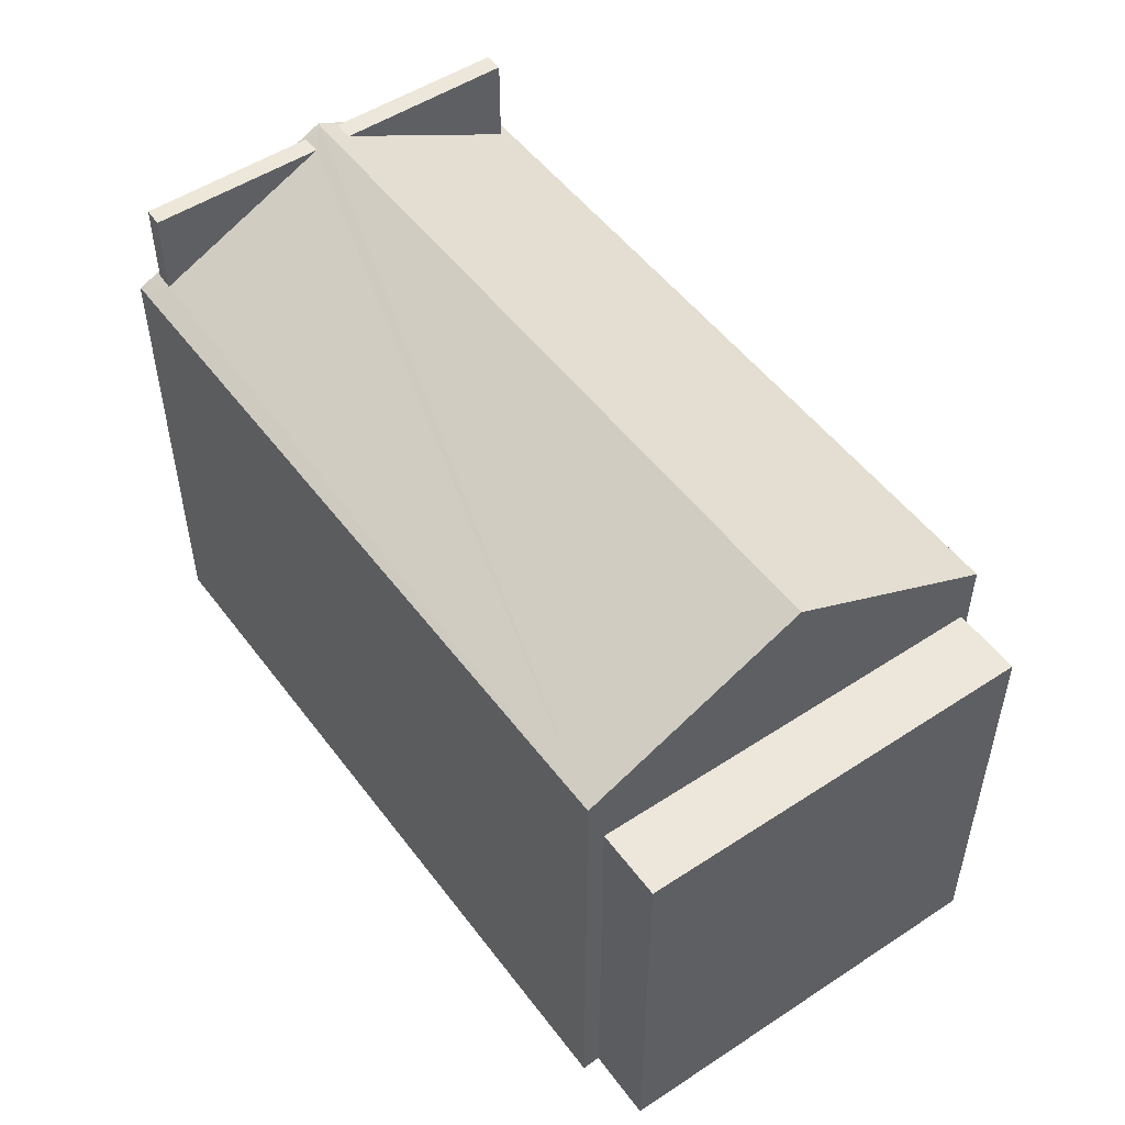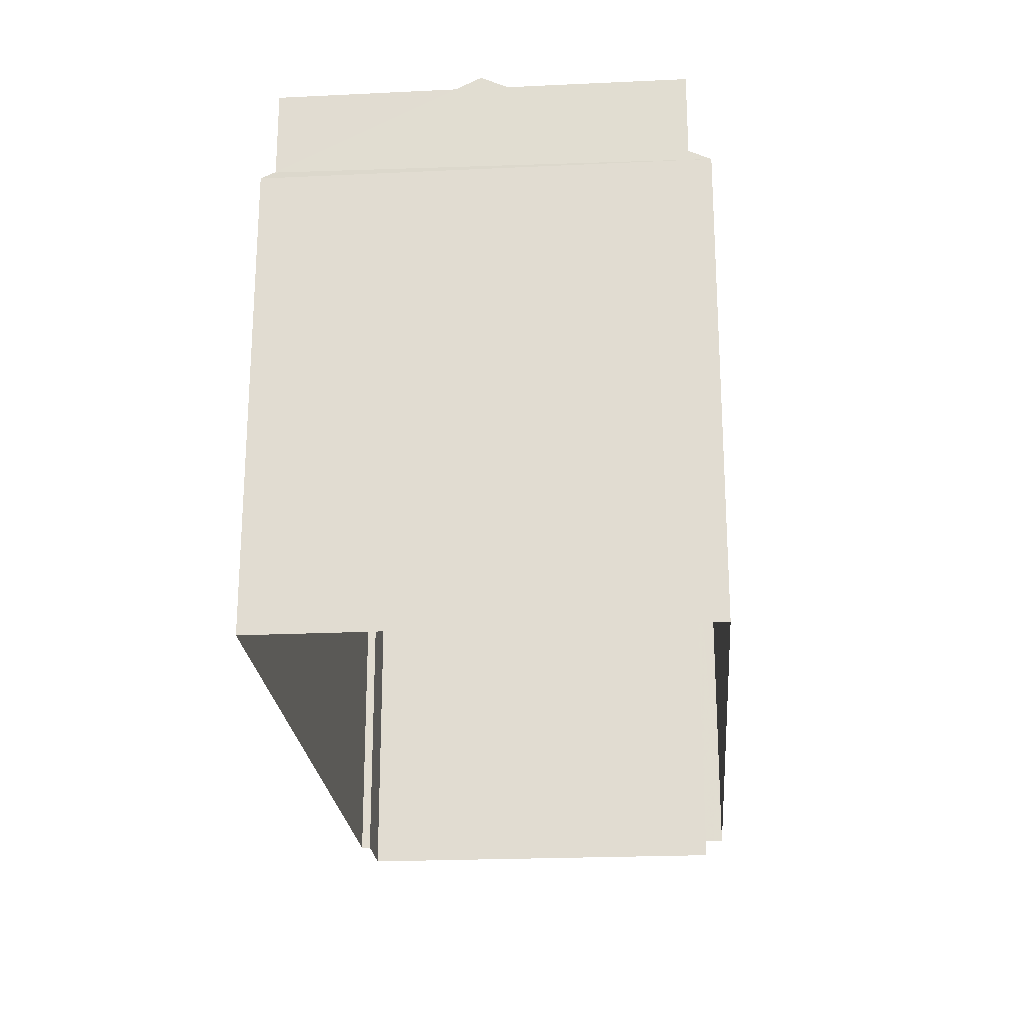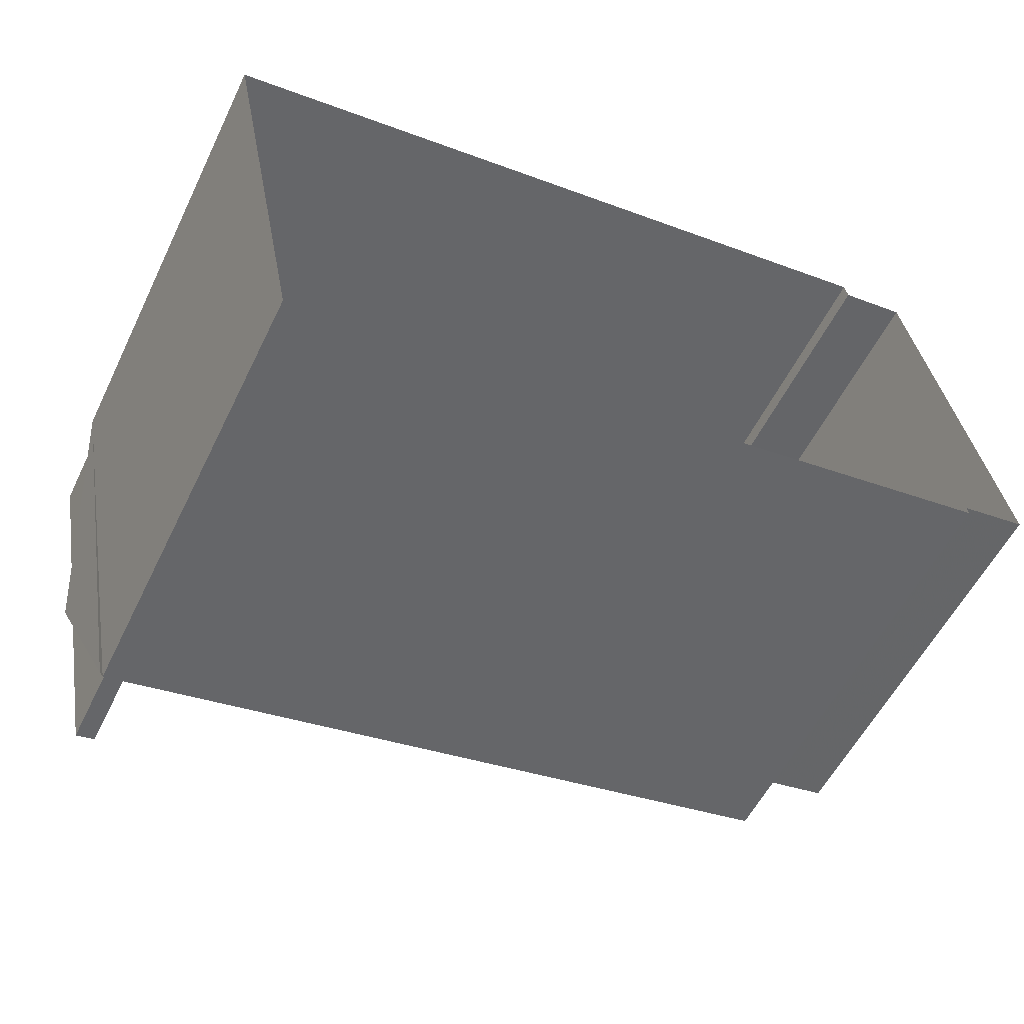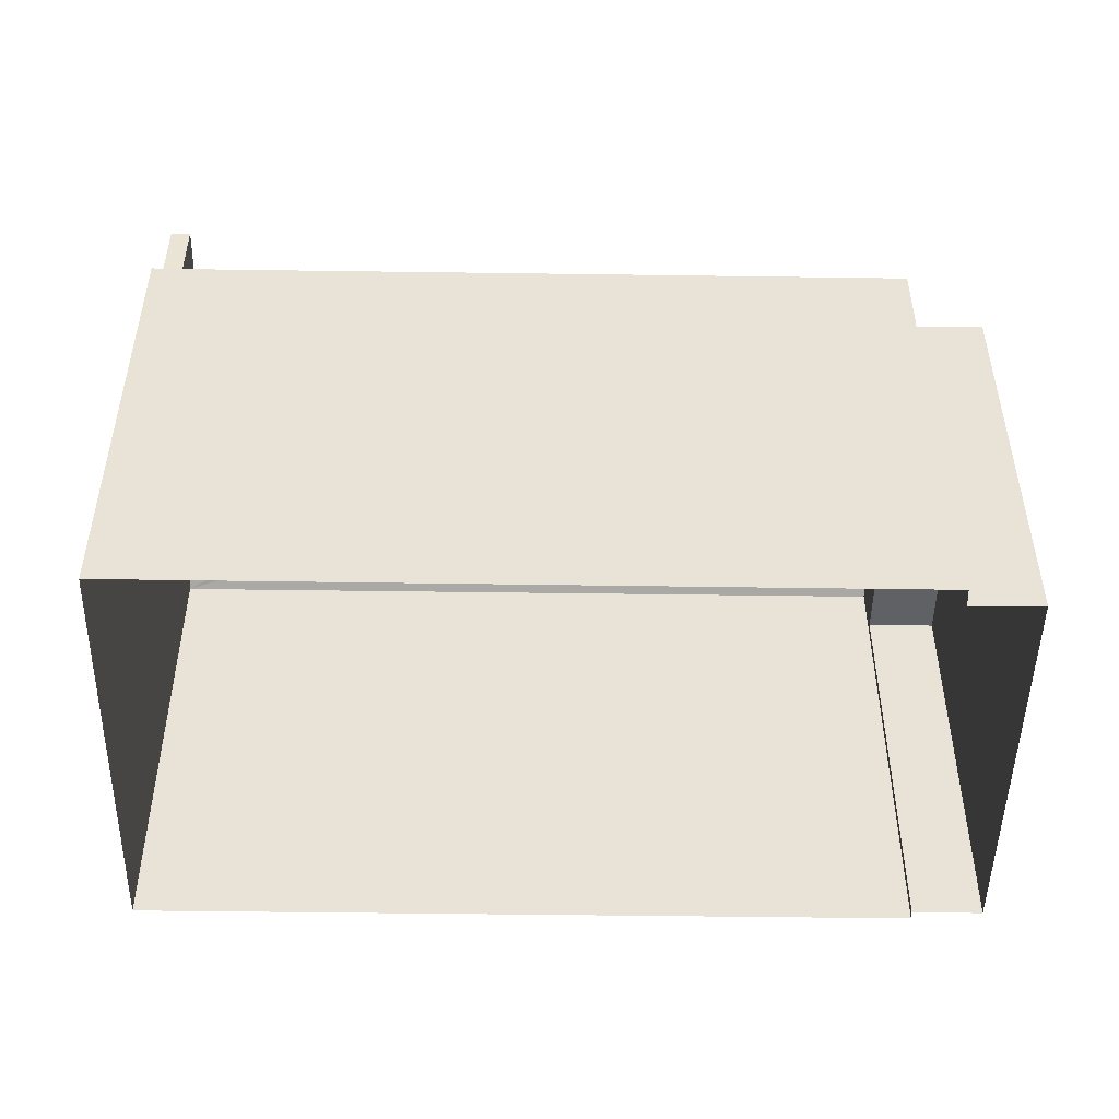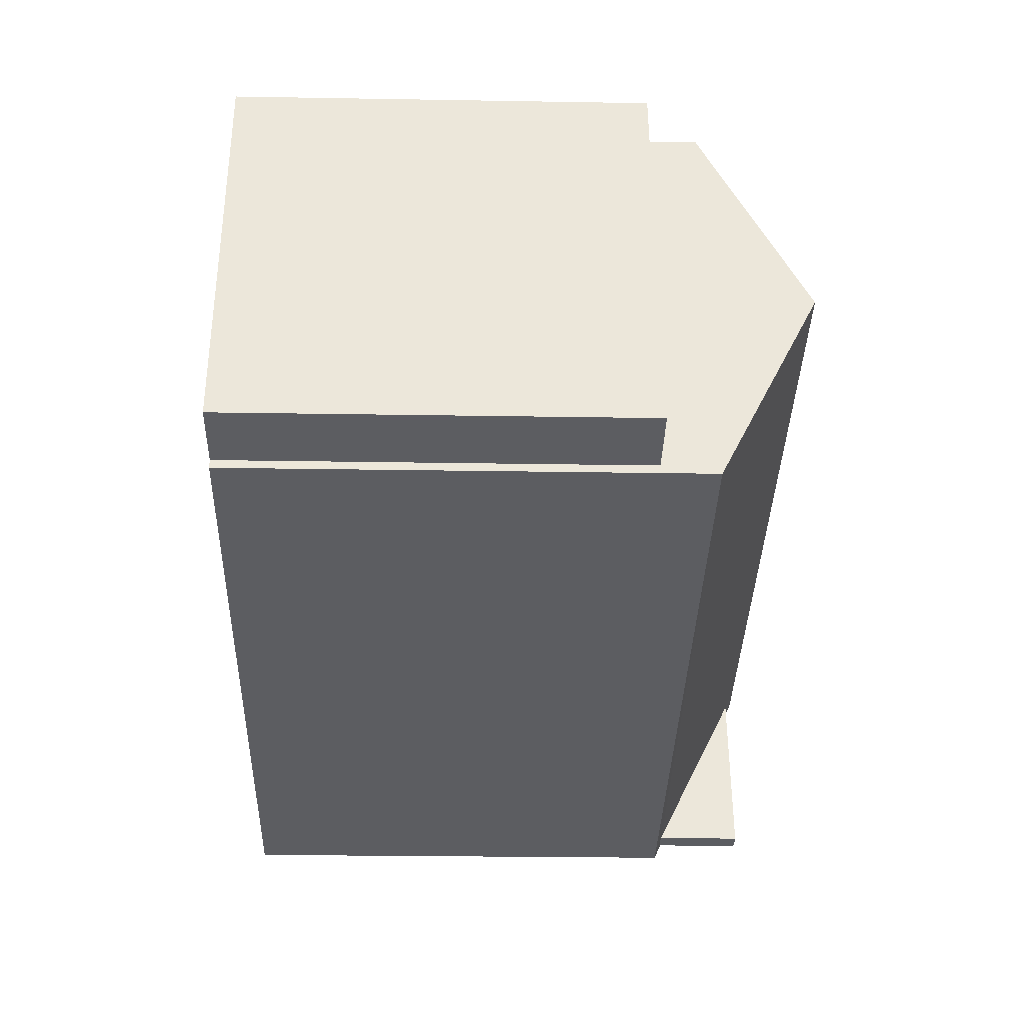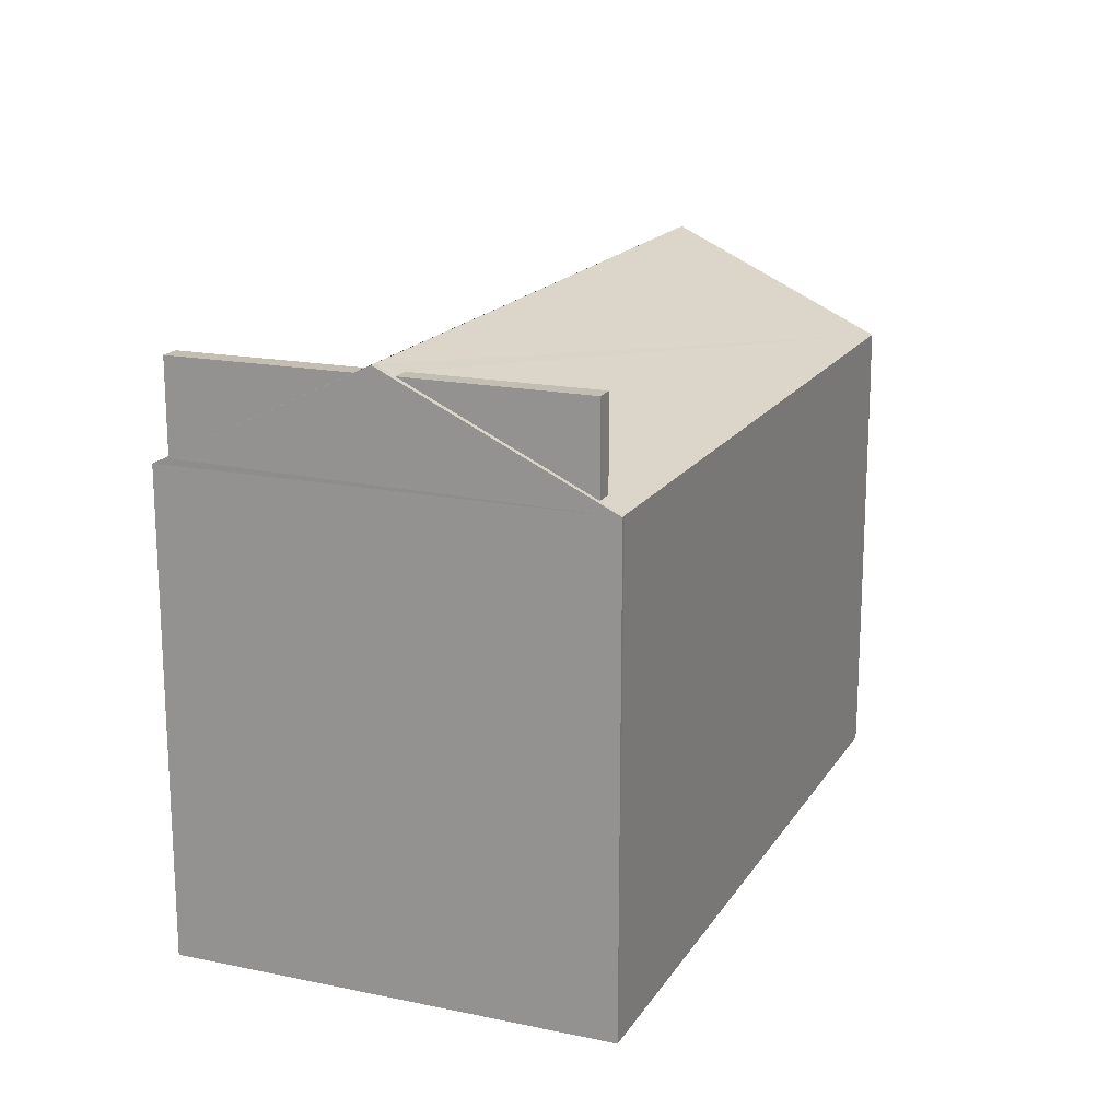
<metadata>
{"format":"obj","ext":"obj","renderer":"f3d","projection":"perspective","resolution":1024,"background":"white","views":[{"elev":51.2,"azim":-136.9,"up":"+Z"},{"elev":-23.1,"azim":83.4,"up":"+Z"},{"elev":-56.2,"azim":154.1,"up":"+Y"},{"elev":-48.7,"azim":167.8,"up":"+Z"},{"elev":-25.1,"azim":-91.6,"up":"+Y"},{"elev":17.4,"azim":101.1,"up":"+Z"}]}
</metadata>
<code>
v -8.908e+04 -1.004e+05 2.444
v -8.908e+04 -1.004e+05 2.444
v -8.907e+04 -1.004e+05 2.444
v -8.907e+04 -1.003e+05 2.443
v -8.908e+04 -1.003e+05 2.443
v -8.908e+04 -1.003e+05 2.443
v -8.908e+04 -1.003e+05 2.444
v -8.908e+04 -1.003e+05 2.443
v -8.908e+04 -1.004e+05 7.704
v -8.908e+04 -1.003e+05 7.704
v -8.908e+04 -1.003e+05 7.704
v -8.908e+04 -1.003e+05 7.703
v -8.907e+04 -1.004e+05 8.504
v -8.907e+04 -1.004e+05 8.504
v -8.907e+04 -1.003e+05 9.644
v -8.908e+04 -1.003e+05 9.759
v -8.907e+04 -1.003e+05 9.759
v -8.907e+04 -1.004e+05 8.504
v -8.907e+04 -1.003e+05 9.644
v -8.907e+04 -1.004e+05 8.504
v -8.907e+04 -1.003e+05 9.75
v -8.908e+04 -1.003e+05 8.423
v -8.907e+04 -1.003e+05 9.644
v -8.907e+04 -1.003e+05 9.643
v -8.907e+04 -1.003e+05 9.643
v -8.907e+04 -1.003e+05 9.644
v -8.907e+04 -1.003e+05 8.423
v -8.907e+04 -1.003e+05 8.549
v -8.907e+04 -1.003e+05 8.549
v -8.907e+04 -1.004e+05 8.424
v -8.908e+04 -1.004e+05 8.424
v -8.907e+04 -1.003e+05 8.423
v -8.907e+04 -1.004e+05 9.644
v -8.907e+04 -1.004e+05 9.644
f 1 2 3
f 4 3 5
f 6 4 5
f 2 7 8
f 5 2 8
f 3 2 5
f 9 10 11
f 9 12 10
f 13 14 15
f 15 16 13
f 16 15 17
f 18 19 20
f 17 19 18
f 15 19 17
f 16 17 21
f 22 16 21
f 23 24 25
f 23 26 24
f 27 28 29
f 23 21 26
f 22 28 27
f 23 28 22
f 23 22 21
f 13 30 14
f 30 18 20
f 30 20 14
f 31 13 16
f 31 30 13
f 29 32 27
f 32 29 17
f 21 17 26
f 17 29 26
f 19 33 34
f 19 15 33
f 15 14 33
f 10 8 7
f 11 10 7
f 28 25 24
f 29 28 24
f 20 34 33
f 14 20 33
f 16 22 31
f 32 18 30
f 32 17 18
f 2 11 7
f 2 9 11
f 32 30 3
f 4 32 3
f 30 1 3
f 30 31 1
f 5 8 10
f 12 5 10
f 12 6 5
f 6 12 22
f 22 12 31
f 1 9 2
f 31 9 1
f 12 9 31
f 28 23 25
f 26 29 24
f 27 4 6
f 6 22 27
f 32 4 27
f 20 19 34

</code>
